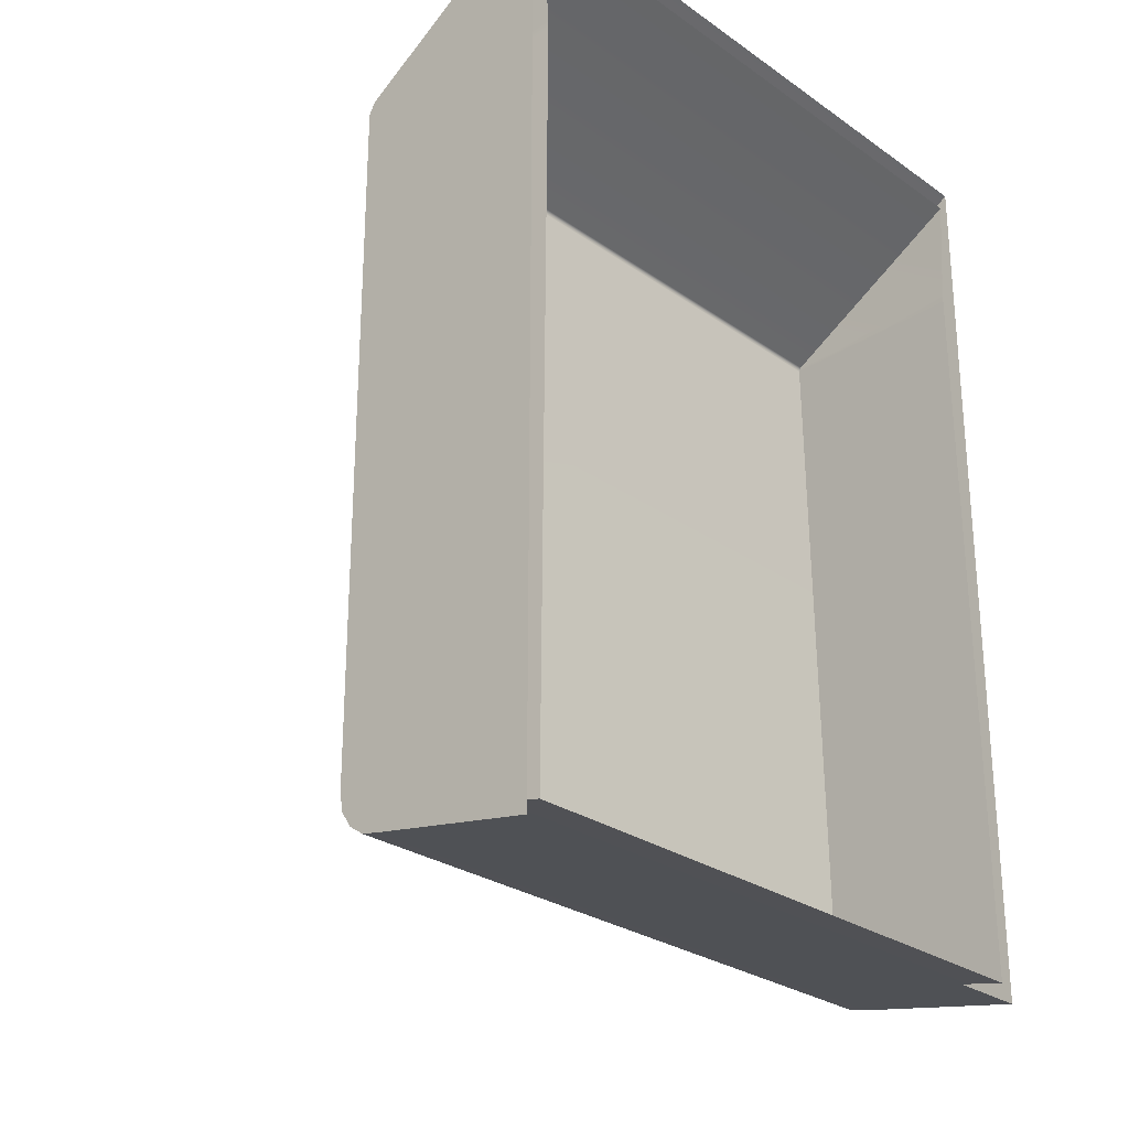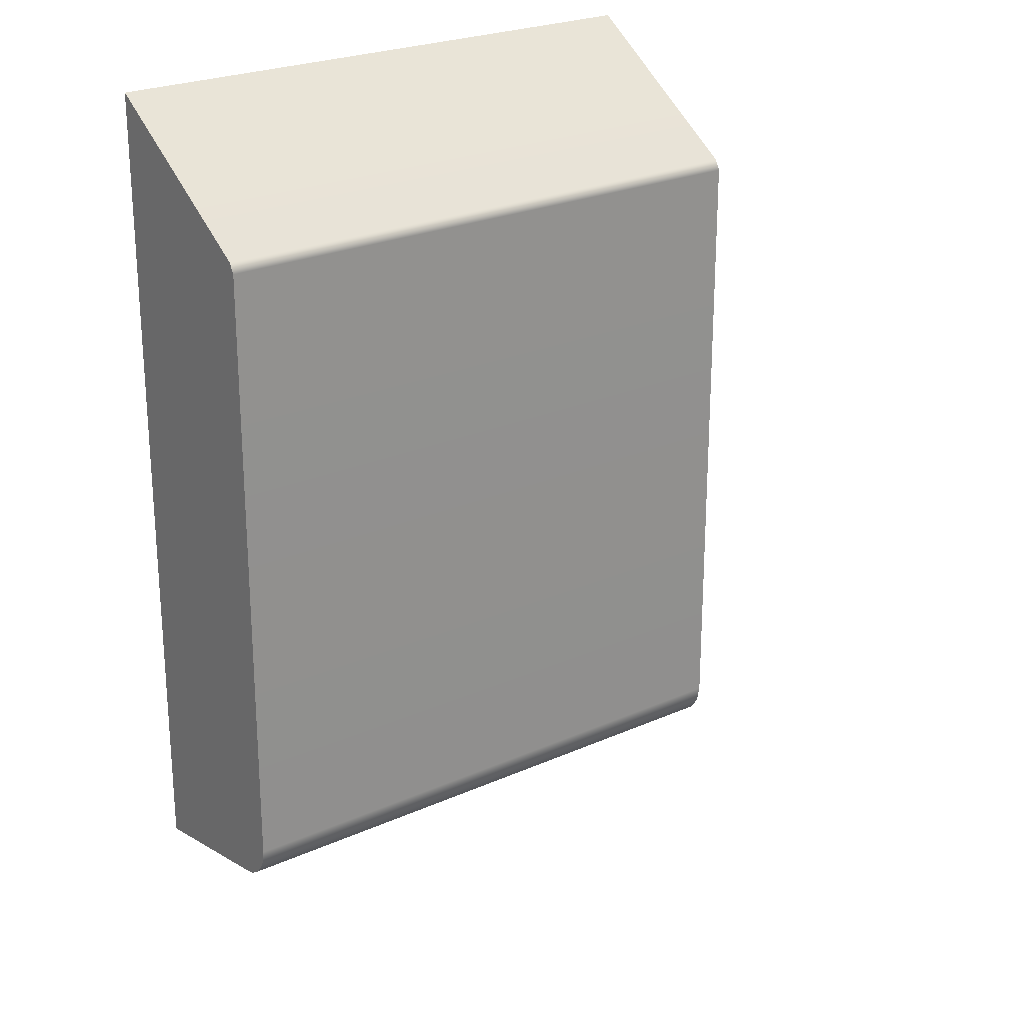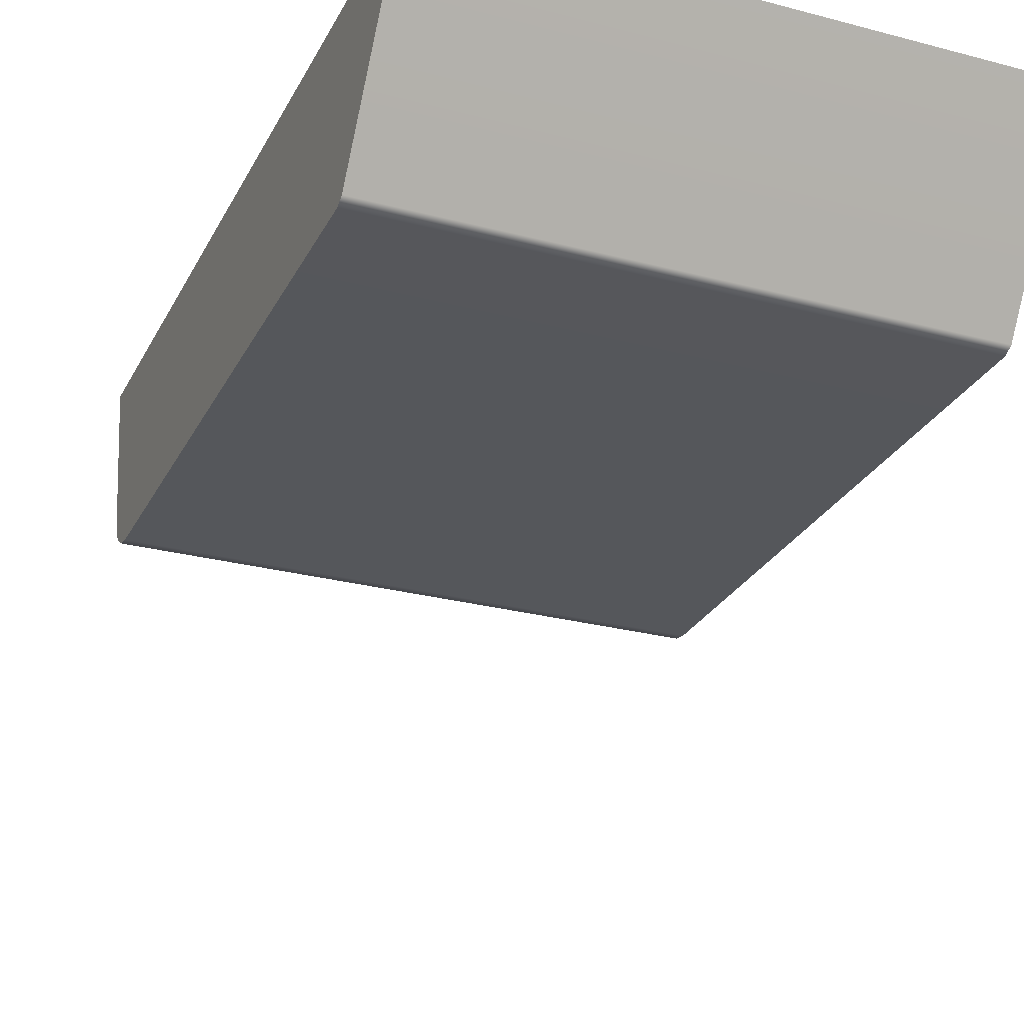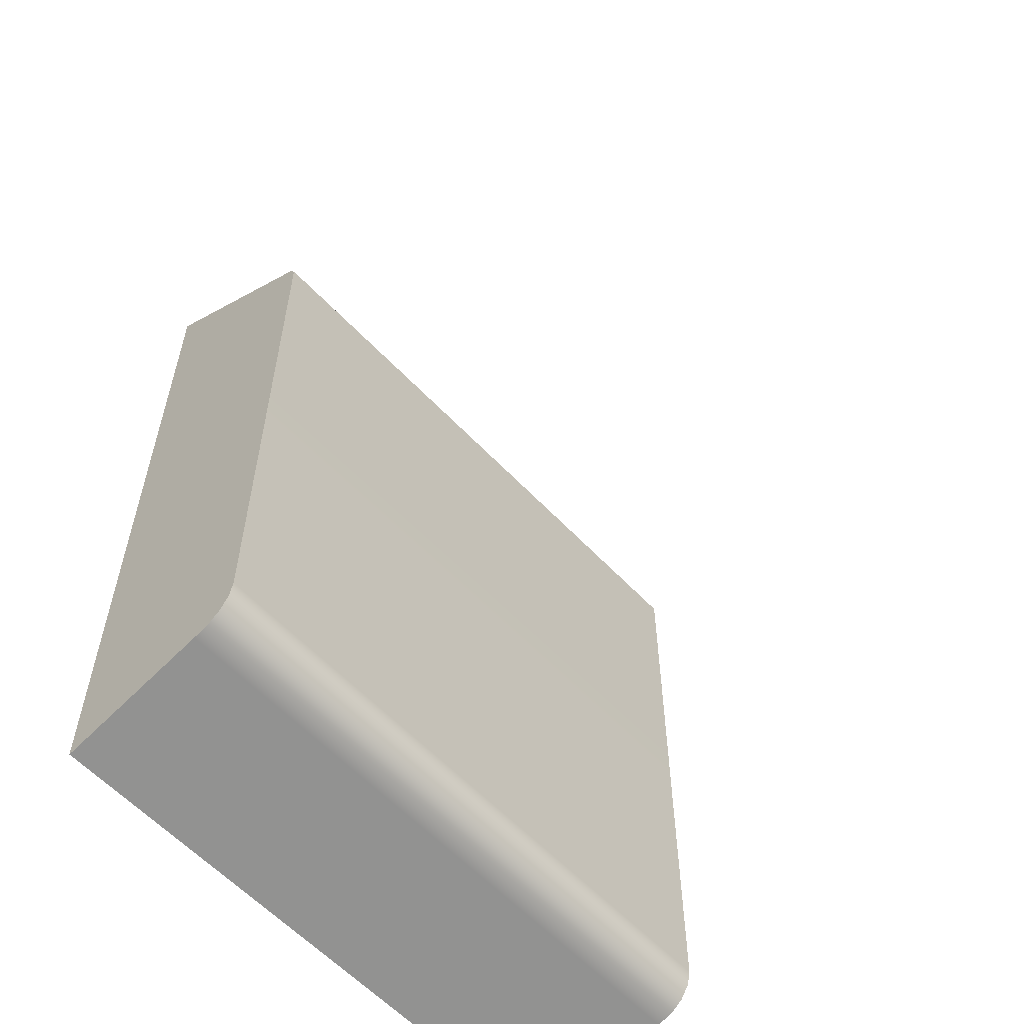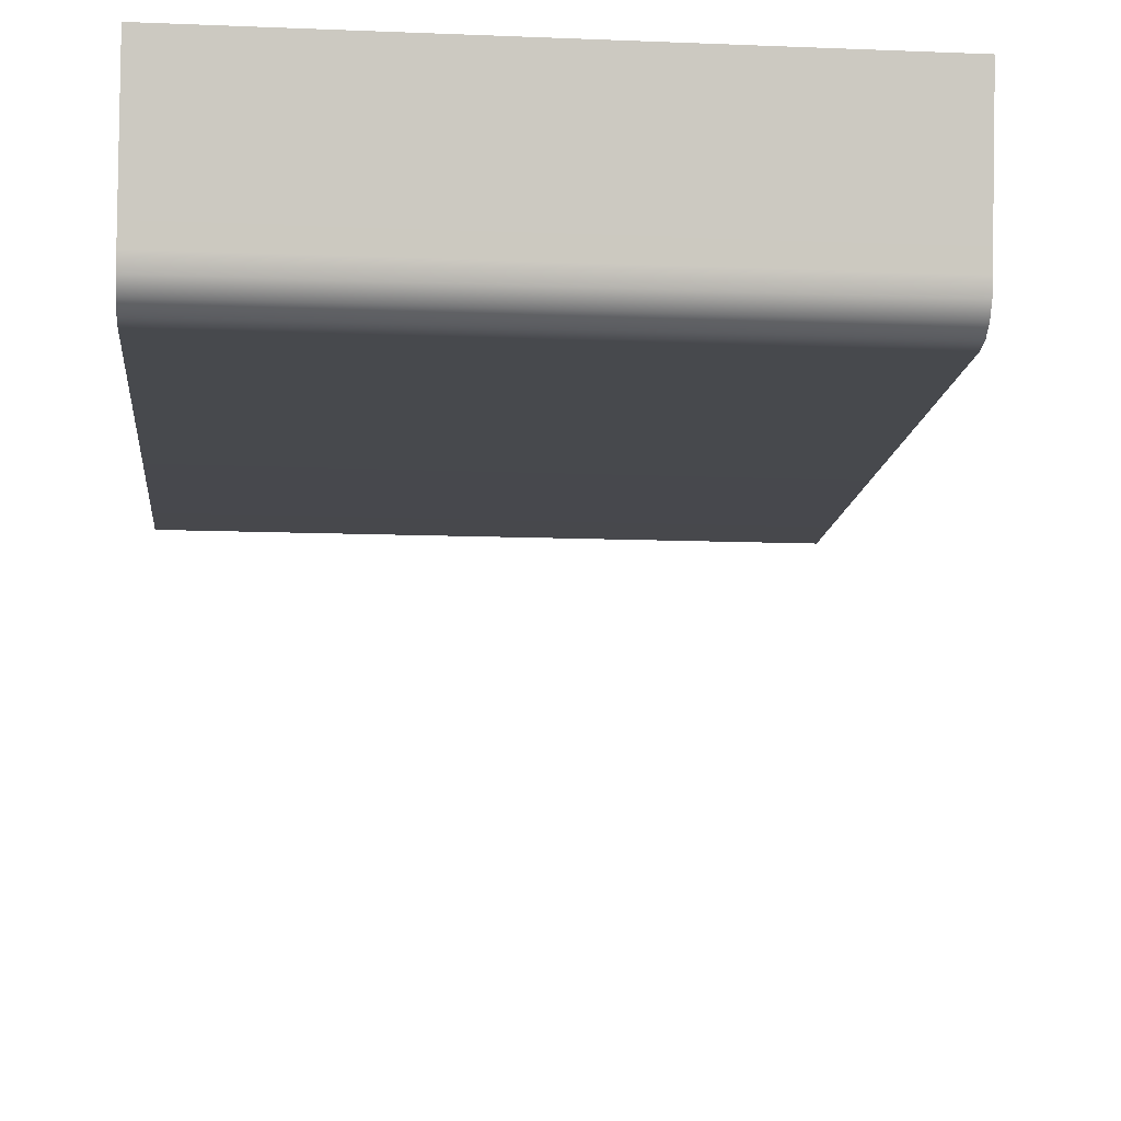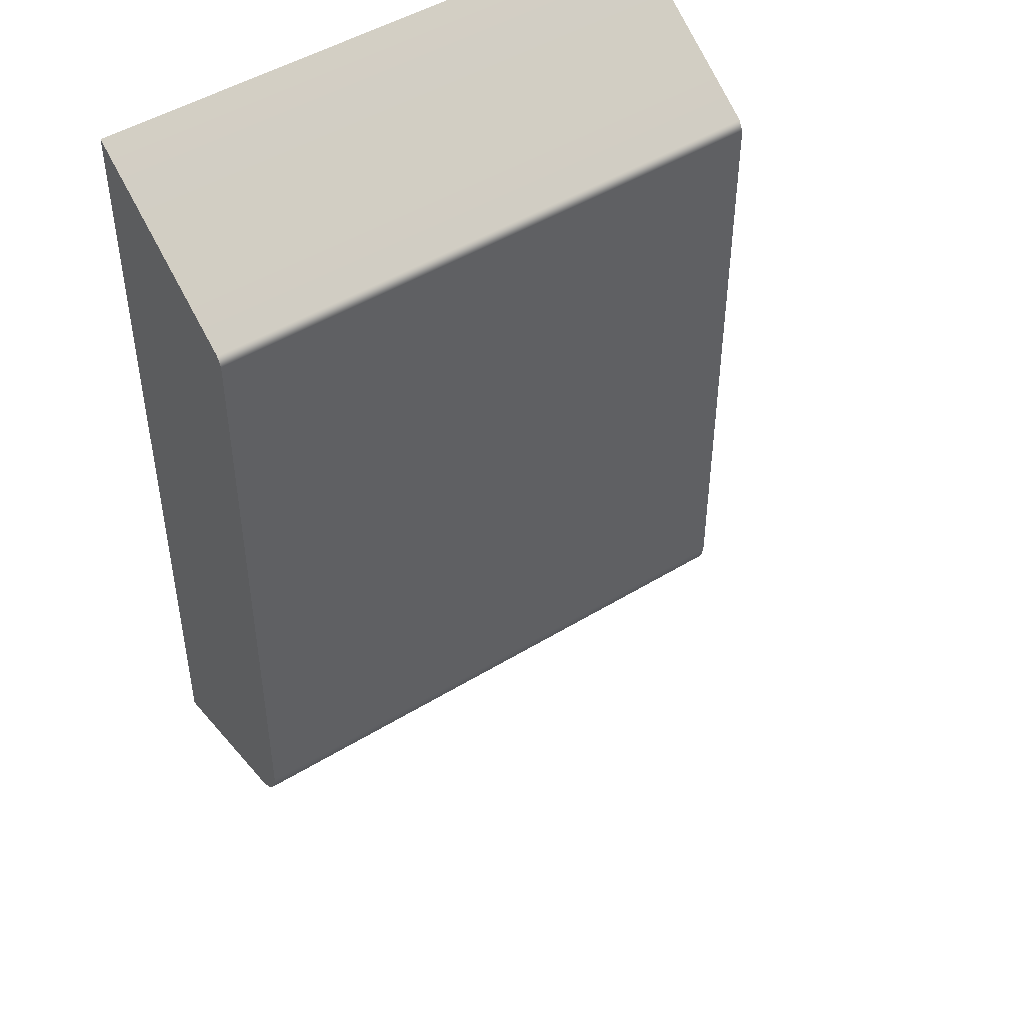
<metadata>
{"format":"obj","ext":"obj","renderer":"f3d","projection":"perspective","resolution":1024,"background":"white","views":[{"elev":-27.0,"azim":-47.3,"up":"+Y"},{"elev":24.1,"azim":143.4,"up":"+Y"},{"elev":-26.7,"azim":157.6,"up":"+Z"},{"elev":-59.2,"azim":132.8,"up":"+Y"},{"elev":-12.1,"azim":-5.5,"up":"+Z"},{"elev":47.6,"azim":145.3,"up":"+Y"}]}
</metadata>
<code>
o FridgeDrawer1_7_FridgeDrawer1B1_1_GeomSubset_4
v -0.004786 0.0448 -0.9092
v -0.004777 0.0448 -0.9092
v -0.004786 0.04481 -0.9092
v -0.004777 0.04481 -0.9092
v -0.004786 0.0448 -0.9092
v -0.004777 0.0448 -0.9092
v -0.004786 0.04481 -0.9092
v -0.004777 0.04481 -0.9092
v -0.004786 0.0448 -0.9092
v -0.004777 0.0448 -0.9092
v -0.004786 0.04481 -0.9092
v -0.004777 0.04481 -0.9092
v -0.004786 0.0448 -0.9092
v -0.004777 0.0448 -0.9092
v -0.004786 0.04481 -0.9092
v -0.004777 0.04481 -0.9092
v -0.004786 0.0448 -0.9092
v -0.004777 0.0448 -0.9092
v -0.004786 0.04481 -0.9092
v -0.004777 0.04481 -0.9092
v -0.004786 0.0448 -0.9092
v -0.004777 0.0448 -0.9092
v -0.004786 0.04481 -0.9092
v -0.004777 0.04481 -0.9092
v -0.004786 0.0448 -0.9092
v -0.004777 0.0448 -0.9092
v -0.004786 0.04481 -0.9092
v -0.004777 0.04481 -0.9092
v -0.3268 0.2093 -0.6314
v -0.04046 0.2093 -0.6314
v -0.3268 0.1408 -0.7361
v -0.3268 0.1359 -0.7387
v -0.04046 0.1359 -0.7387
v -0.04046 0.1408 -0.7361
v -0.3268 0.2093 -0.6242
v -0.3268 0.1408 -0.6242
v -0.3268 0.1359 -0.6242
v -0.3268 -0.2015 -0.6242
v -0.04046 0.1408 -0.6242
v -0.04046 0.2093 -0.6242
v -0.04046 0.1359 -0.6242
v -0.04046 -0.2015 -0.6242
v -0.04046 -0.1652 -0.7387
v -0.04046 -0.1853 -0.7186
v -0.3268 -0.1853 -0.7186
v -0.3268 -0.1652 -0.7387
v -0.3268 -0.1838 -0.7263
v -0.04046 -0.1838 -0.7263
v -0.3268 -0.1794 -0.7328
v -0.04046 -0.1794 -0.7328
v -0.3268 -0.1729 -0.7372
v -0.04046 -0.1729 -0.7372
v -0.04742 0.1362 -0.7311
v -0.3198 0.1362 -0.7311
v -0.04479 -0.1768 -0.717
v -0.04731 -0.1947 -0.623
v -0.3199 -0.1947 -0.623
v -0.3225 -0.1768 -0.717
v -0.04742 0.1343 -0.7322
v -0.3198 0.1343 -0.7322
v -0.3171 0.1408 -0.6242
v -0.3199 0.2024 -0.6242
v -0.3171 0.1359 -0.6242
v -0.04486 -0.1758 -0.723
v -0.04486 -0.1733 -0.7267
v -0.04486 -0.1696 -0.7292
v -0.04481 -0.1644 -0.7301
v -0.05015 0.1359 -0.6242
v -0.04731 0.2024 -0.6242
v -0.05015 0.1408 -0.6242
v -0.3225 -0.1644 -0.7301
v -0.3224 -0.1696 -0.7292
v -0.3224 -0.1733 -0.7267
v -0.3224 -0.1758 -0.723
v -0.3177 0.1356 -0.6461
v -0.3206 -0.1903 -0.6461
v -0.04959 0.1356 -0.6461
v -0.04959 0.1399 -0.6461
v -0.04536 0.1901 -0.6461
v -0.04669 -0.1903 -0.6461
v -0.3177 0.1399 -0.6461
v -0.3219 0.1901 -0.6461
v -0.3268 0.1996 -0.6461
v -0.04046 0.1996 -0.6461
v -0.04046 -0.1977 -0.6461
v -0.3268 -0.1977 -0.6461
v -0.3268 0.1408 -0.6461
v -0.3268 0.1359 -0.6461
v -0.04046 0.1359 -0.6461
v -0.04046 0.1408 -0.6461
v -0.3268 -0.2151 -0.6242
v -0.04046 -0.2151 -0.6242
v -0.04046 -0.2114 -0.6461
v -0.3268 -0.2114 -0.6461
f 17 18 20 19
f 21 22 24 23
f 25 26 28 27
f 66 67 71 72
f 65 66 72 73
f 64 65 73 74
f 55 64 74 58
f 60 71 67 59
f 53 54 60 59
f 34 33 32 31
f 32 33 43 46
f 44 45 47 48
f 48 47 49 50
f 50 49 51 52
f 52 51 46 43
f 75 76 58 74 73 72 71 60
f 77 78 53 59
f 78 79 53
f 77 59 67 66 65 64 55 80
f 75 60 54 81
f 81 54 82
f 55 58 76 80
f 79 82 54 53
f 84 34 31 83
f 86 45 44 85
f 87 83 31
f 88 87 31 32
f 89 85 44 48 50 52 43 33
f 84 90 34
f 89 33 34 90
f 88 32 46 51 49 47 45 86

</code>
